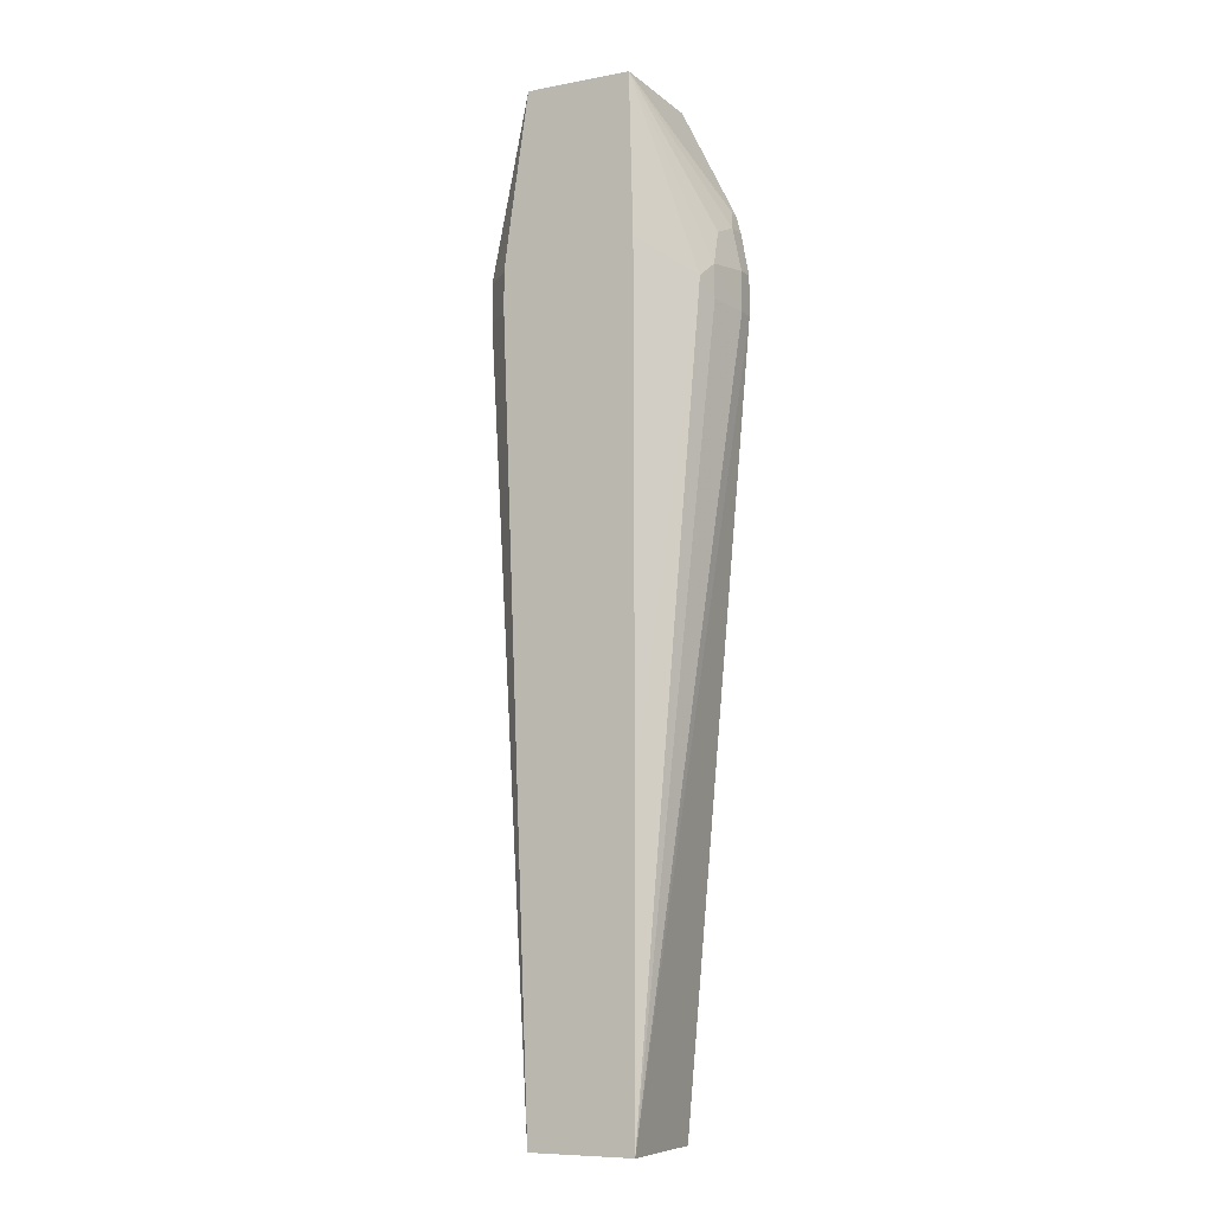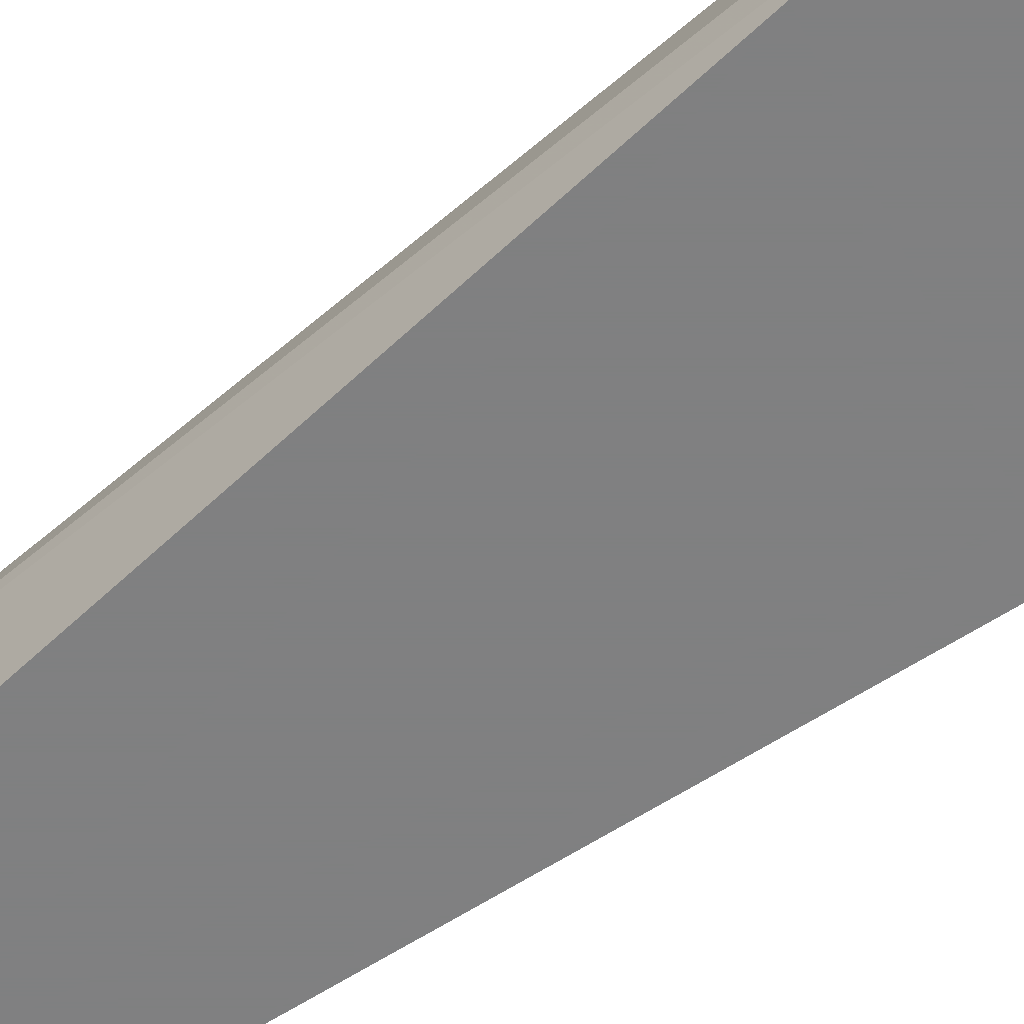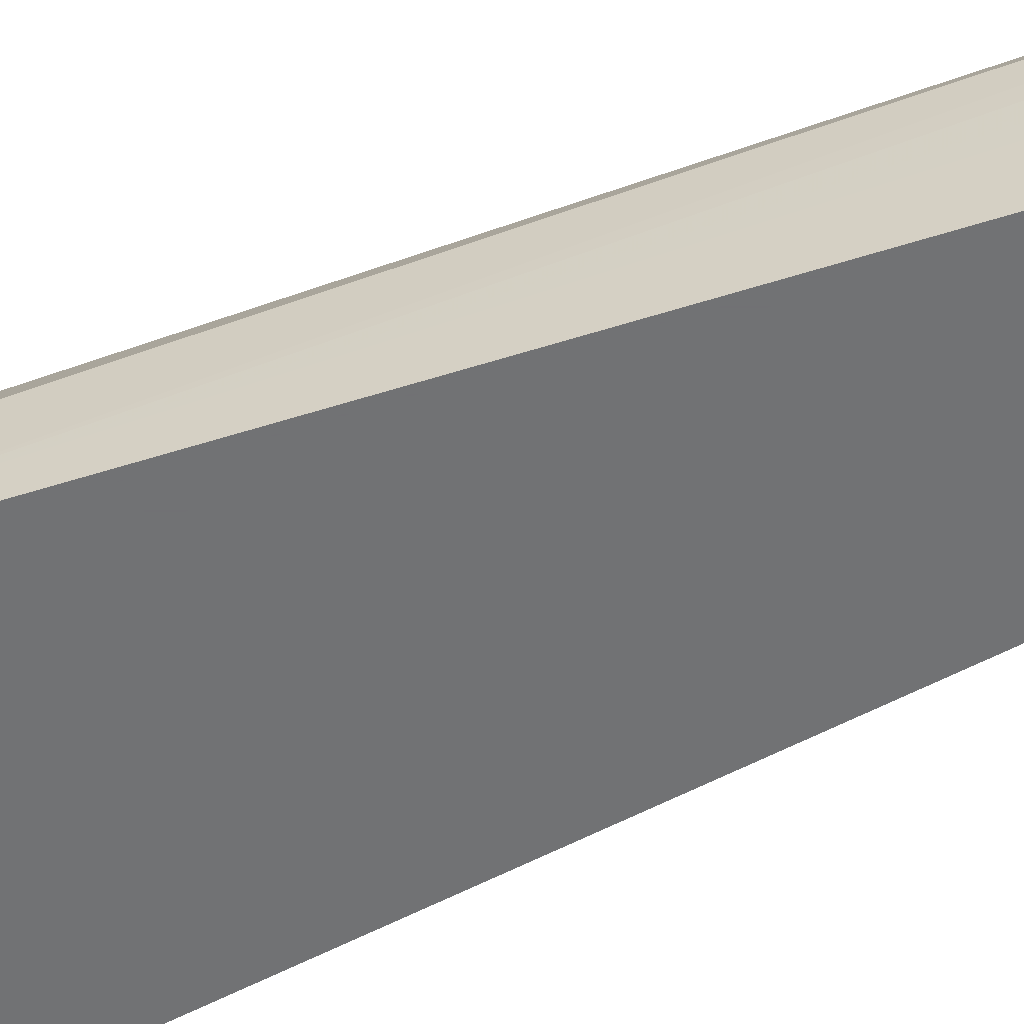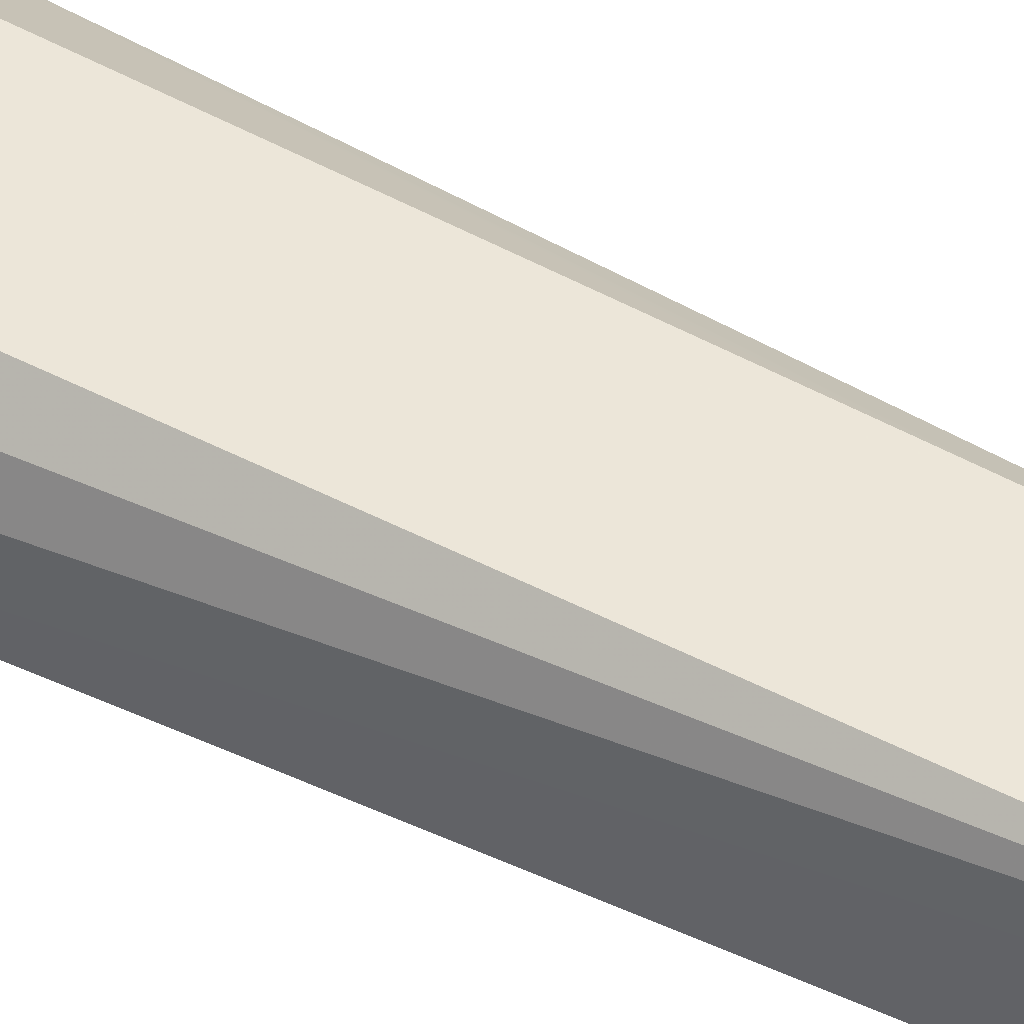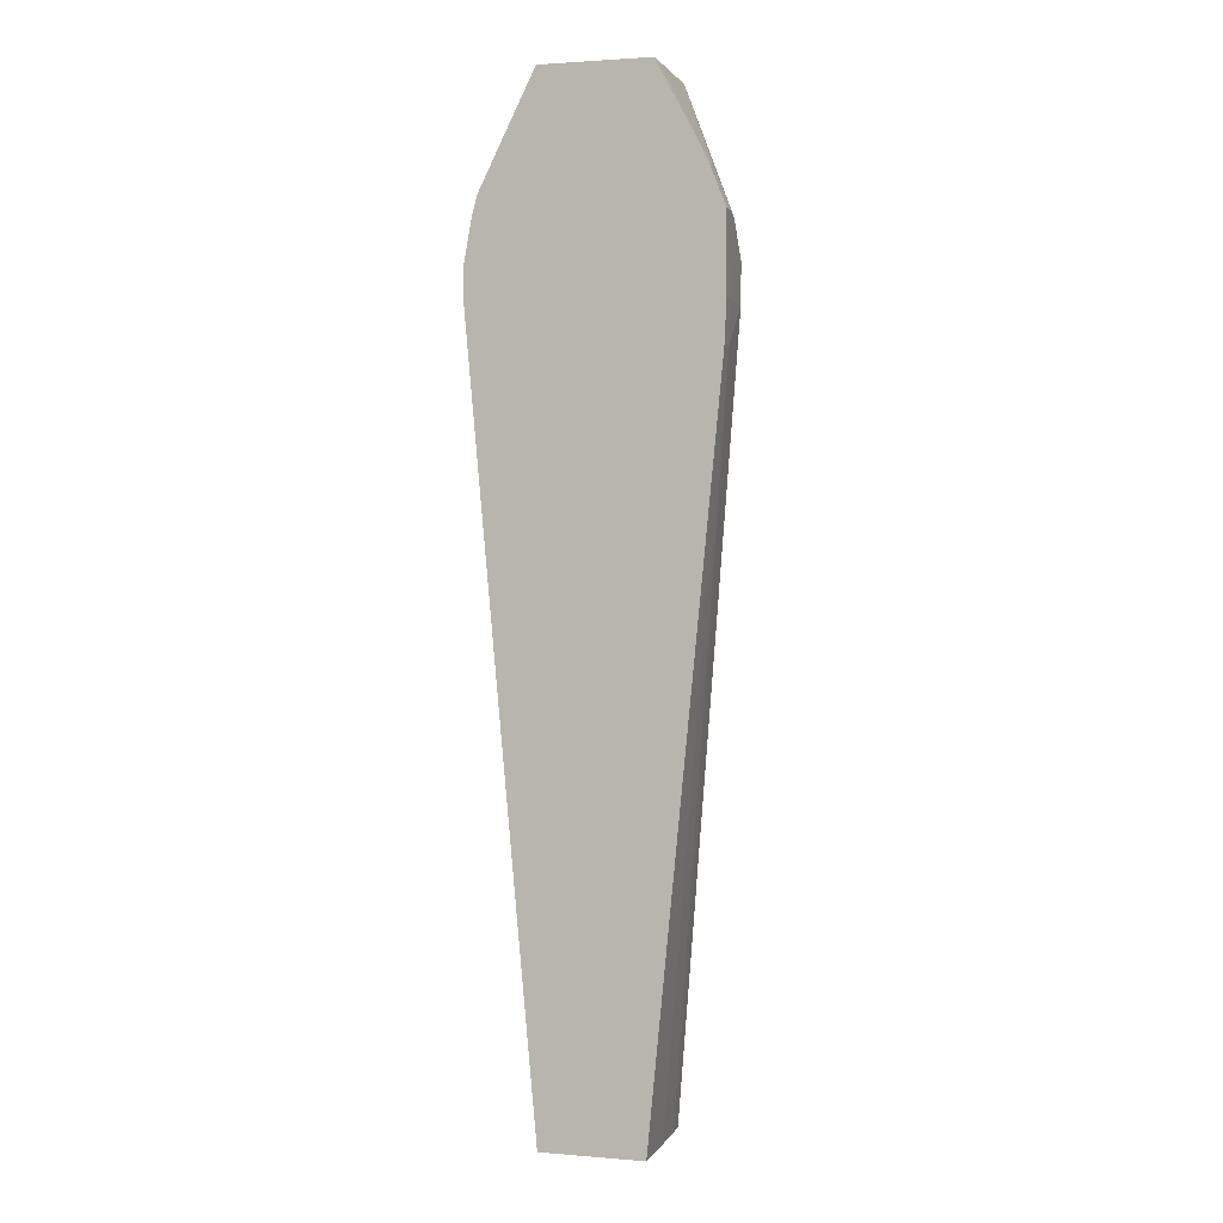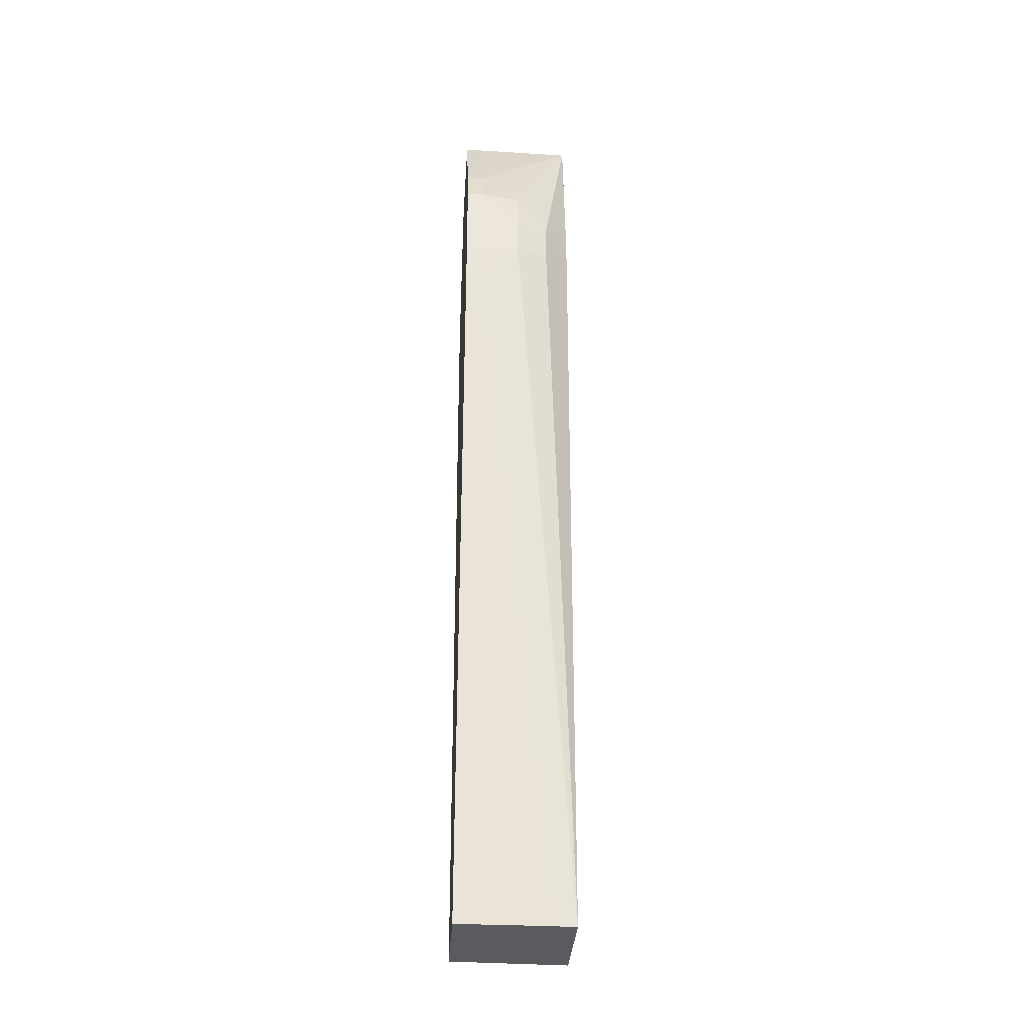
<metadata>
{"format":"obj","ext":"obj","renderer":"f3d","projection":"perspective","resolution":1024,"background":"white","views":[{"elev":-8.5,"azim":-152.9,"up":"+Z"},{"elev":-60.0,"azim":-50.8,"up":"+Y"},{"elev":-55.4,"azim":114.2,"up":"+Y"},{"elev":49.5,"azim":122.1,"up":"+Y"},{"elev":1.9,"azim":16.5,"up":"+Z"},{"elev":-33.3,"azim":86.5,"up":"+Z"}]}
</metadata>
<code>
v 17.65 0.09628 40.75
v 17.64 1.135 39.71
v 17.64 1.135 41.98
v 17.64 0.09628 41.98
v 17.64 0.09628 37.44
v 17.64 1.135 37.44
v 17.63 3.404 39.71
v 17.25 3.404 41.98
v 13.7 6.813 49.72
v 16.7 1.09 44.34
v 17.21 0.09628 43.08
v 17.55 0.09628 35.18
v 17.54 1.135 35.18
v 17.62 3.404 37.44
v 16.74 5.316 39.71
v 7.565 6.813 49.72
v 13.82 2.474 49.72
v 16.1 0.304 45.55
v 14.84 6.813 41.98
v 16.71 0.09628 44.34
v 13.49 0.09628 -6.684
v 13.49 3.404 -6.684
v 13.47 4.414 -6.684
v 13.45 5.673 -6.684
v 13.41 6.684 -6.684
v 13.4 6.813 -6.684
v 16.73 5.317 37.44
v 15.14 6.813 39.71
v 15.13 6.813 37.44
v 7.565 0.09628 49.72
v 7.329 6.813 40.59
v 4.517 4.556 38.66
v 4.149 3.505 39.54
v 4.224 2.817 41.51
v 4.05 1.26 42.15
v 4.352 0.5861 43.28
v 13.85 1.135 49.72
v 13.85 0.2041 49.72
v 16.1 0.09628 45.55
v 7.565 0.09628 -6.684
v 7.313 6.813 -6.684
v 13.85 0.09628 49.72
v 4.352 0.09628 43.28
v 7.327 6.813 39.71
v 4.517 4.556 38.53
v 7.291 6.813 14.76
v 7.29 6.813 12.49
v 3.595 1.135 39.71
v 4.149 3.454 37.64
v 3.595 1.135 37.44
v 4.05 0.09628 42.18
v 4.277 0.09628 43.01
v 3.595 0.09628 37.44
v 7.29 6.813 11.84
v 3.595 0.09628 39.71
f 1 2 3
f 1 3 4
f 1 4 11
f 1 11 20
f 1 20 39
f 1 39 42
f 1 42 30
f 1 30 43
f 1 43 52
f 1 52 51
f 1 51 55
f 1 55 53
f 1 53 40
f 1 40 21
f 1 21 12
f 1 12 5
f 1 5 6
f 1 6 2
f 2 7 3
f 2 6 7
f 3 7 8
f 3 8 9
f 3 9 10
f 3 10 11
f 3 11 4
f 5 12 6
f 6 12 13
f 6 13 14
f 6 14 7
f 7 15 8
f 7 14 15
f 8 15 9
f 9 16 30
f 9 30 42
f 9 42 38
f 9 38 37
f 9 37 17
f 9 17 18
f 9 18 10
f 9 15 19
f 9 19 28
f 9 28 29
f 9 29 26
f 9 26 41
f 9 41 54
f 9 54 47
f 9 47 46
f 9 46 44
f 9 44 31
f 9 31 16
f 10 20 11
f 10 18 20
f 12 21 22
f 12 22 13
f 13 22 23
f 13 23 24
f 13 24 25
f 13 25 26
f 13 26 14
f 14 27 15
f 14 26 27
f 15 28 19
f 15 27 29
f 15 29 28
f 16 31 32
f 16 32 33
f 16 33 34
f 16 34 35
f 16 35 36
f 16 36 43
f 16 43 30
f 17 37 18
f 18 37 38
f 18 38 42
f 18 42 39
f 18 39 20
f 21 40 41
f 21 41 26
f 21 26 25
f 21 25 24
f 21 24 23
f 21 23 22
f 26 29 27
f 31 44 32
f 32 45 33
f 32 44 46
f 32 46 47
f 32 47 54
f 32 54 45
f 33 48 34
f 33 45 49
f 33 49 50
f 33 50 48
f 34 48 35
f 35 51 36
f 35 48 51
f 36 51 52
f 36 52 43
f 40 53 41
f 41 53 50
f 41 50 49
f 41 49 45
f 41 45 54
f 48 55 51
f 48 50 53
f 48 53 55

</code>
